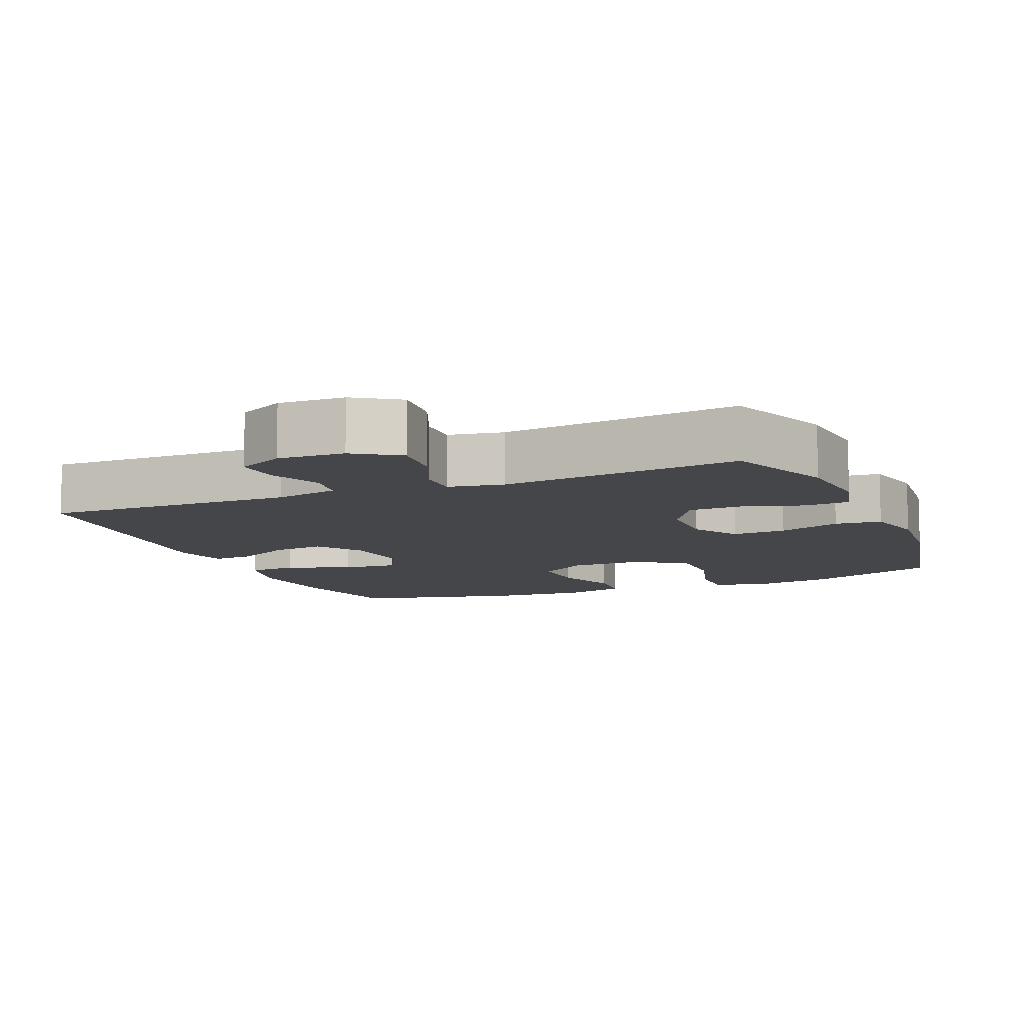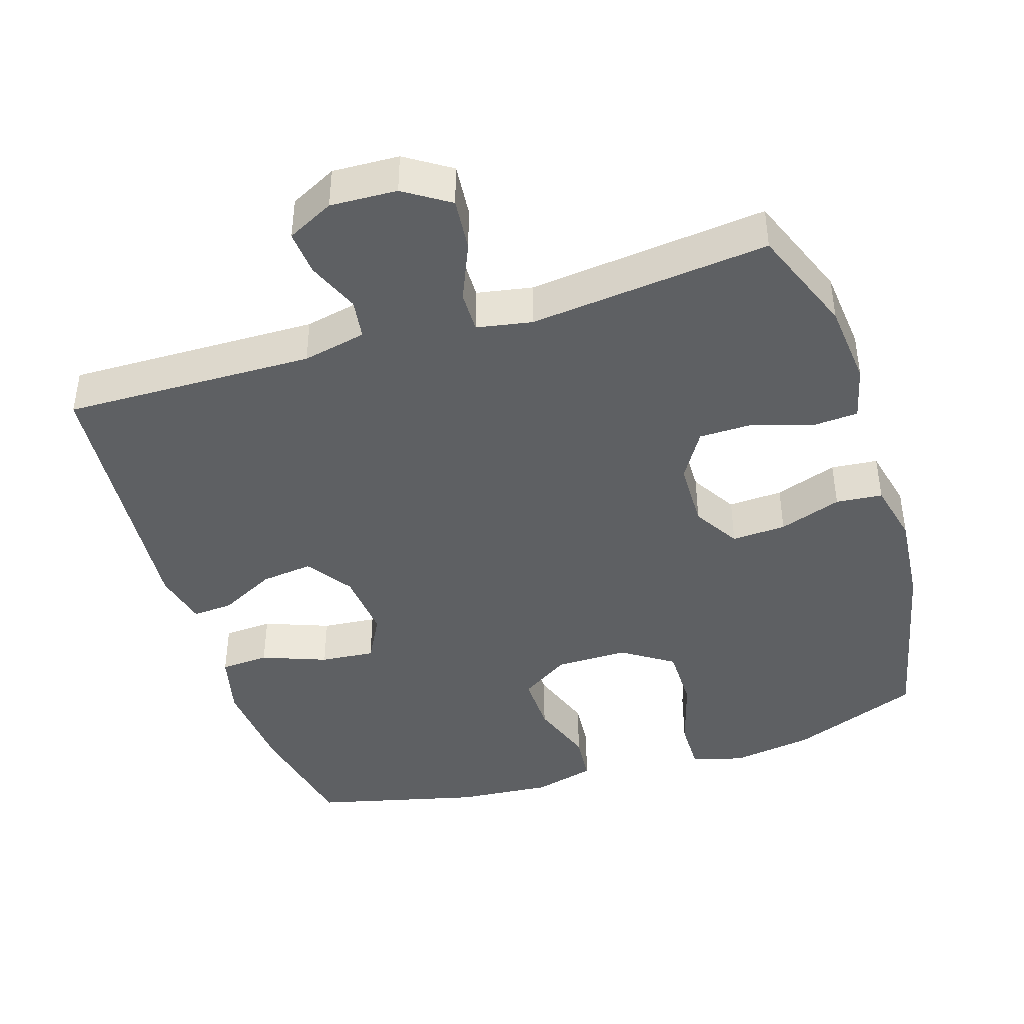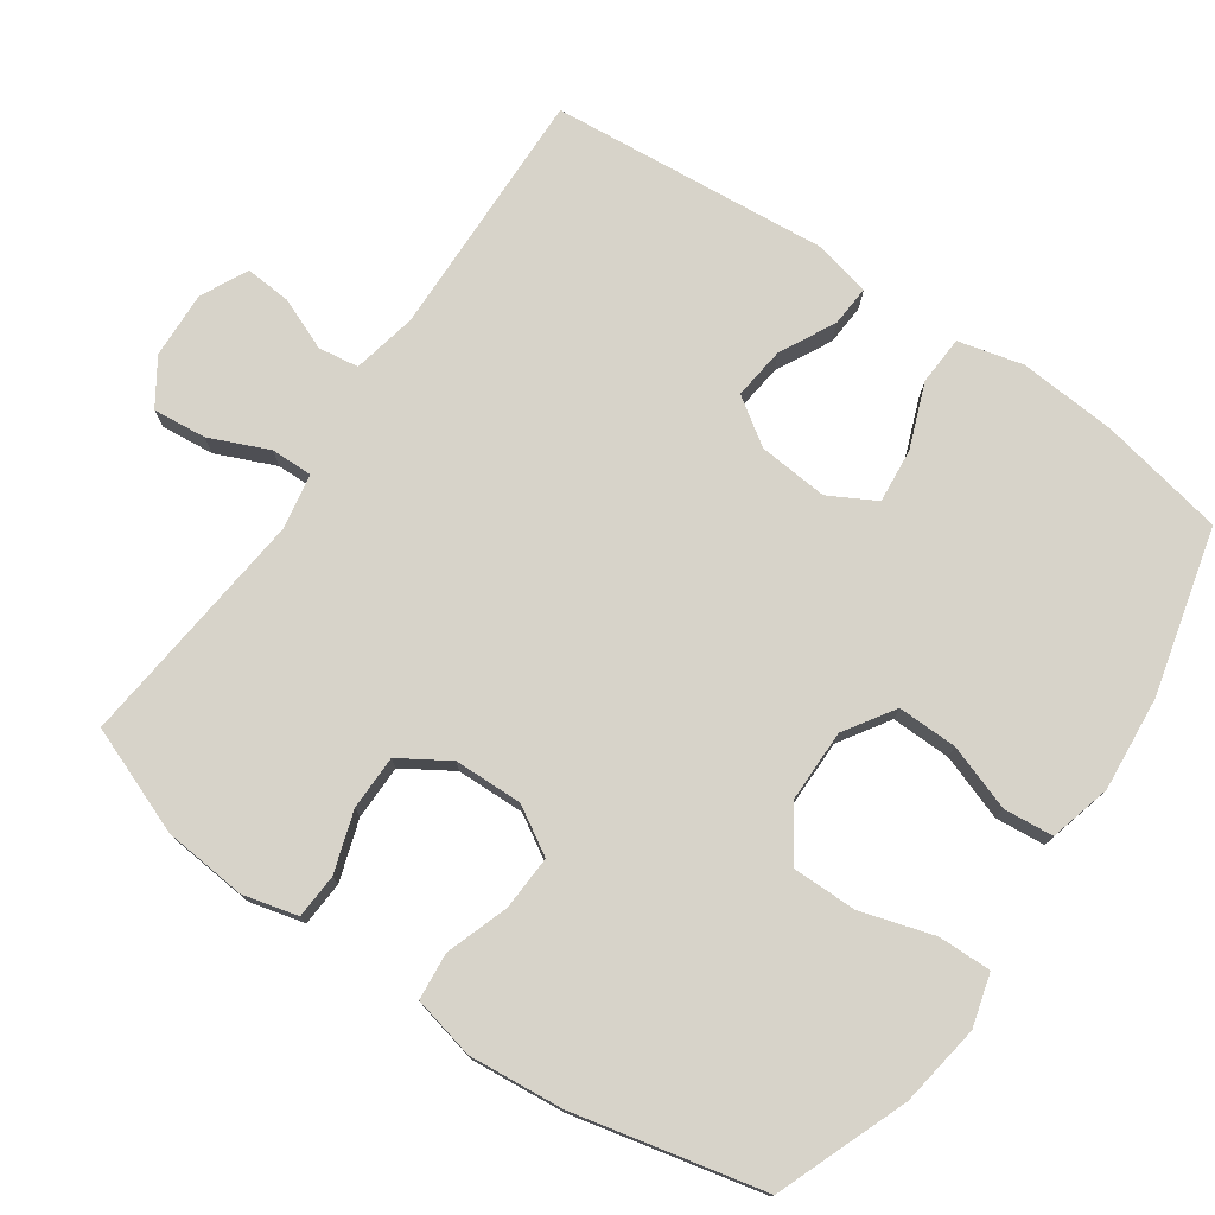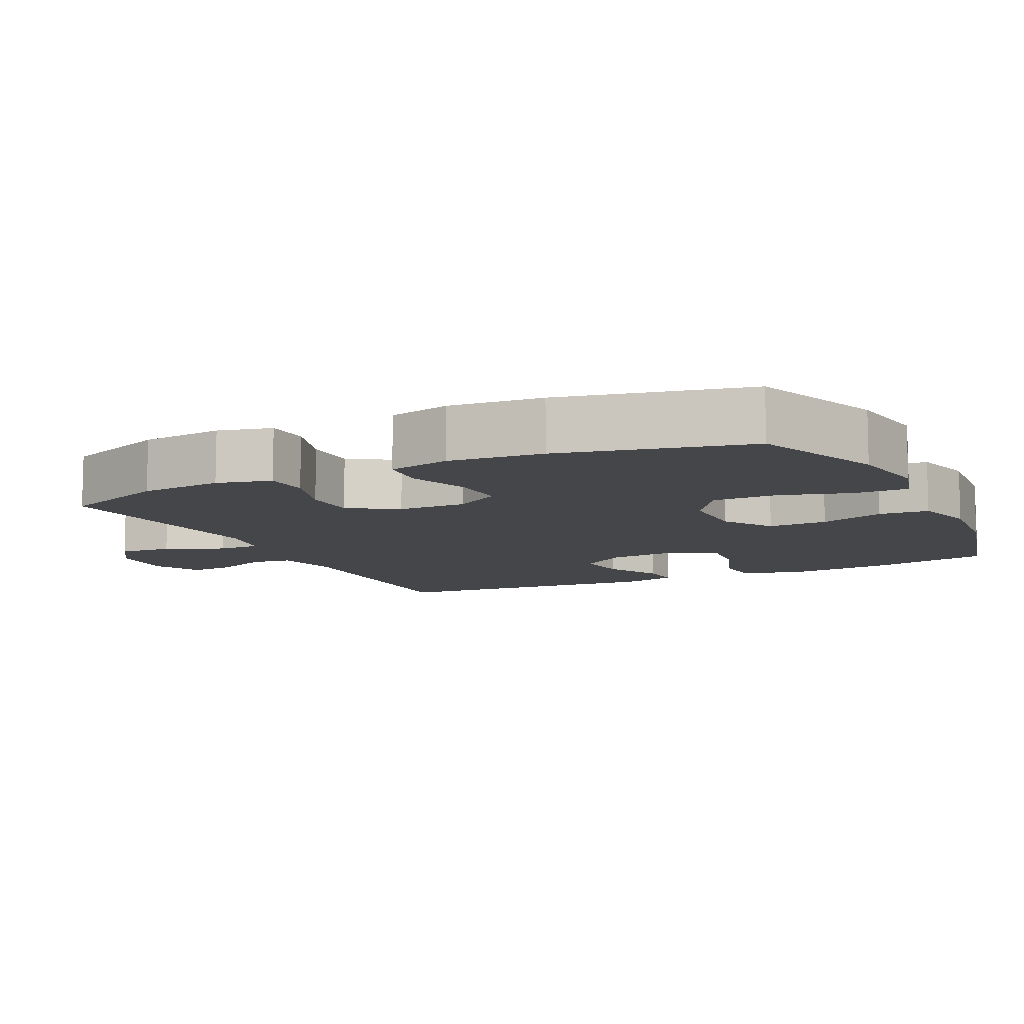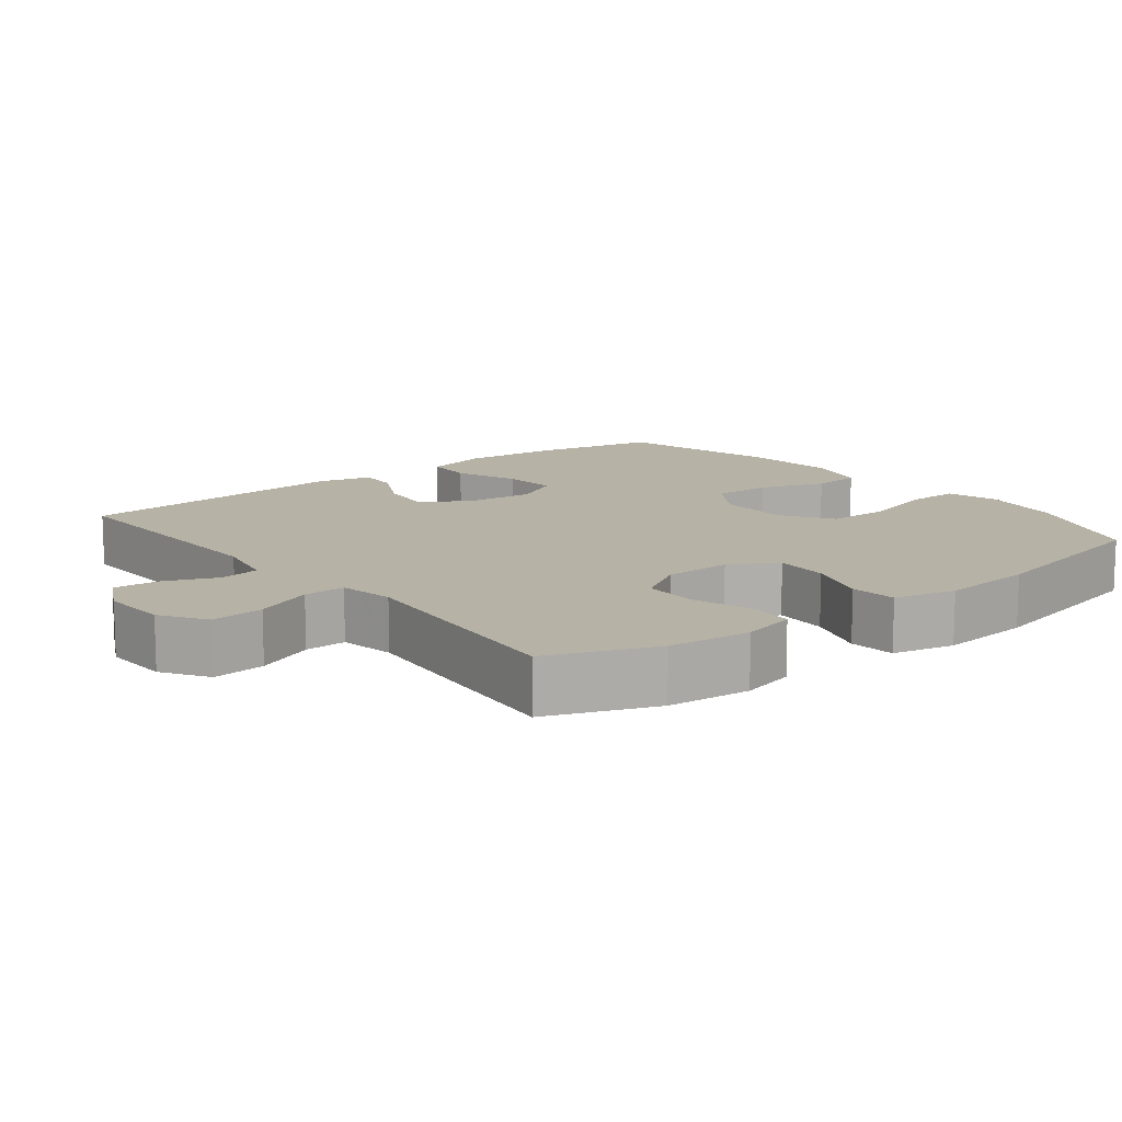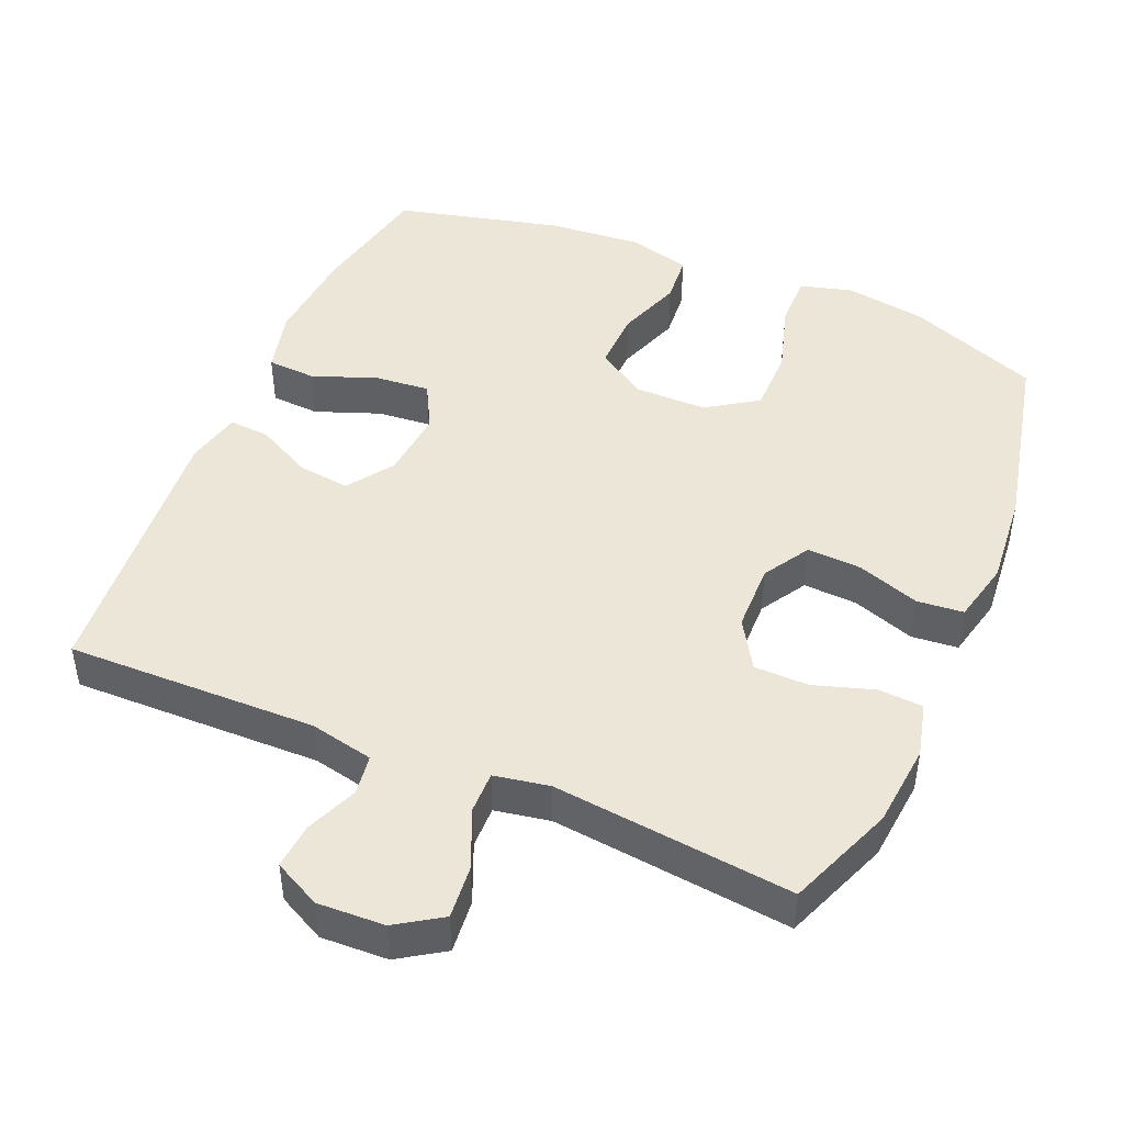
<metadata>
{"format":"obj","ext":"obj","renderer":"f3d","projection":"perspective","resolution":1024,"background":"white","views":[{"elev":-9.7,"azim":22.8,"up":"+Y"},{"elev":-42.5,"azim":17.6,"up":"+Y"},{"elev":76.1,"azim":124.4,"up":"+Y"},{"elev":-9.7,"azim":115.9,"up":"+Y"},{"elev":12.5,"azim":51.7,"up":"+Y"},{"elev":46.1,"azim":23.1,"up":"+Y"}]}
</metadata>
<code>
v 0.5 0.07 0.5
v 0.558 0.07 0.351
v 0.569 0.07 0.235
v 0.55 0.07 0.159
v 0.488 0.07 0.155
v 0.404 0.07 0.182
v 0.328 0.07 0.181
v 0.286 0.07 0.113
v 0.284 0.07 0.018
v 0.323 0.07 -0.047
v 0.399 0.07 -0.043
v 0.486 0.07 -0.013
v 0.551 0.07 -0.019
v 0.571 0.07 -0.106
v 0.559 0.07 -0.237
v 0.5 0.07 -0.5
v 0.318 0.07 -0.571
v 0.204 0.07 -0.589
v 0.131 0.07 -0.569
v 0.132 0.07 -0.495
v 0.162 0.07 -0.394
v 0.162 0.07 -0.304
v 0.091 0.07 -0.257
v -0.01 0.07 -0.257
v -0.079 0.07 -0.302
v -0.077 0.07 -0.385
v -0.045 0.07 -0.476
v -0.051 0.07 -0.545
v -0.137 0.07 -0.568
v -0.269 0.07 -0.557
v -0.5 0.07 -0.5
v -0.535 0.07 -0.327
v -0.546 0.07 -0.191
v -0.524 0.07 -0.101
v -0.456 0.07 -0.097
v -0.366 0.07 -0.131
v -0.29 0.07 -0.138
v -0.255 0.07 -0.073
v -0.264 0.07 0.024
v -0.308 0.07 0.088
v -0.381 0.07 0.079
v -0.458 0.07 0.039
v -0.515 0.07 0.035
v -0.533 0.07 0.112
v -0.5 0.07 0.5
v -0.151 0.07 0.493
v -0.062 0.07 0.512
v -0.054 0.07 0.568
v -0.084 0.07 0.641
v -0.089 0.07 0.704
v -0.024 0.07 0.737
v 0.069 0.07 0.733
v 0.132 0.07 0.692
v 0.125 0.07 0.618
v 0.09 0.07 0.536
v 0.089 0.07 0.478
v 0.166 0.07 0.464
v 0.5 0 0.5
v 0.558 0 0.351
v 0.569 0 0.235
v 0.55 0 0.159
v 0.488 0 0.155
v 0.404 0 0.182
v 0.328 0 0.181
v 0.286 0 0.113
v 0.284 0 0.018
v 0.323 0 -0.047
v 0.399 0 -0.043
v 0.486 0 -0.013
v 0.551 0 -0.019
v 0.571 0 -0.106
v 0.559 0 -0.237
v 0.5 0 -0.5
v 0.318 0 -0.571
v 0.204 0 -0.589
v 0.131 0 -0.569
v 0.132 0 -0.495
v 0.162 0 -0.394
v 0.162 0 -0.304
v 0.091 0 -0.257
v -0.01 0 -0.257
v -0.079 0 -0.302
v -0.077 0 -0.385
v -0.045 0 -0.476
v -0.051 0 -0.545
v -0.137 0 -0.568
v -0.269 0 -0.557
v -0.5 0 -0.5
v -0.535 0 -0.327
v -0.546 0 -0.191
v -0.524 0 -0.101
v -0.456 0 -0.097
v -0.366 0 -0.131
v -0.29 0 -0.138
v -0.255 0 -0.073
v -0.264 0 0.024
v -0.308 0 0.088
v -0.381 0 0.079
v -0.458 0 0.039
v -0.515 0 0.035
v -0.533 0 0.112
v -0.5 0 0.5
v -0.151 0 0.493
v -0.062 0 0.512
v -0.054 0 0.568
v -0.084 0 0.641
v -0.089 0 0.704
v -0.024 0 0.737
v 0.069 0 0.733
v 0.132 0 0.692
v 0.125 0 0.618
v 0.09 0 0.536
v 0.089 0 0.478
v 0.166 0 0.464
f 53 54 55
f 52 53 55
f 51 52 55
f 50 51 55
f 49 50 55
f 48 49 55
f 47 48 55 56
f 46 47 56
f 46 56 57
f 45 46 57
f 44 45 57
f 43 44 57
f 42 43 57
f 41 42 57
f 34 35 36
f 33 34 36
f 32 33 36
f 31 32 36
f 30 31 36
f 29 30 36
f 28 29 36
f 27 28 36
f 26 27 36
f 25 26 36 37
f 24 25 37 38
f 19 20 21
f 18 19 21
f 17 18 21
f 16 17 21
f 15 16 21
f 14 15 21
f 13 14 21
f 12 13 21
f 11 12 21
f 10 11 21 22
f 9 10 22 23
f 4 5 6
f 3 4 6
f 2 3 6
f 1 2 6
f 57 1 6
f 57 6 7
f 40 41 57 7
f 39 40 7 8
f 24 38 39
f 23 24 39
f 9 23 39
f 8 9 39
f 112 111 110
f 112 110 109
f 112 109 108
f 112 108 107
f 112 107 106
f 112 106 105
f 113 112 105 104
f 113 104 103
f 114 113 103
f 114 103 102
f 114 102 101
f 114 101 100
f 114 100 99
f 114 99 98
f 93 92 91
f 93 91 90
f 93 90 89
f 93 89 88
f 93 88 87
f 93 87 86
f 93 86 85
f 93 85 84
f 93 84 83
f 94 93 83 82
f 95 94 82 81
f 78 77 76
f 78 76 75
f 78 75 74
f 78 74 73
f 78 73 72
f 78 72 71
f 78 71 70
f 78 70 69
f 78 69 68
f 79 78 68 67
f 80 79 67 66
f 63 62 61
f 63 61 60
f 63 60 59
f 63 59 58
f 63 58 114
f 64 63 114
f 64 114 98 97
f 65 64 97 96
f 96 95 81
f 96 81 80
f 96 80 66
f 96 66 65
f 1 58 59 2
f 2 59 60 3
f 3 60 61 4
f 4 61 62 5
f 5 62 63 6
f 6 63 64 7
f 7 64 65 8
f 8 65 66 9
f 9 66 67 10
f 10 67 68 11
f 11 68 69 12
f 12 69 70 13
f 13 70 71 14
f 14 71 72 15
f 15 72 73 16
f 16 73 74 17
f 17 74 75 18
f 18 75 76 19
f 19 76 77 20
f 20 77 78 21
f 21 78 79 22
f 22 79 80 23
f 23 80 81 24
f 24 81 82 25
f 25 82 83 26
f 26 83 84 27
f 27 84 85 28
f 28 85 86 29
f 29 86 87 30
f 30 87 88 31
f 31 88 89 32
f 32 89 90 33
f 33 90 91 34
f 34 91 92 35
f 35 92 93 36
f 36 93 94 37
f 37 94 95 38
f 38 95 96 39
f 39 96 97 40
f 40 97 98 41
f 41 98 99 42
f 42 99 100 43
f 43 100 101 44
f 44 101 102 45
f 45 102 103 46
f 46 103 104 47
f 47 104 105 48
f 48 105 106 49
f 49 106 107 50
f 50 107 108 51
f 51 108 109 52
f 52 109 110 53
f 53 110 111 54
f 54 111 112 55
f 55 112 113 56
f 56 113 114 57
f 57 114 58 1

</code>
